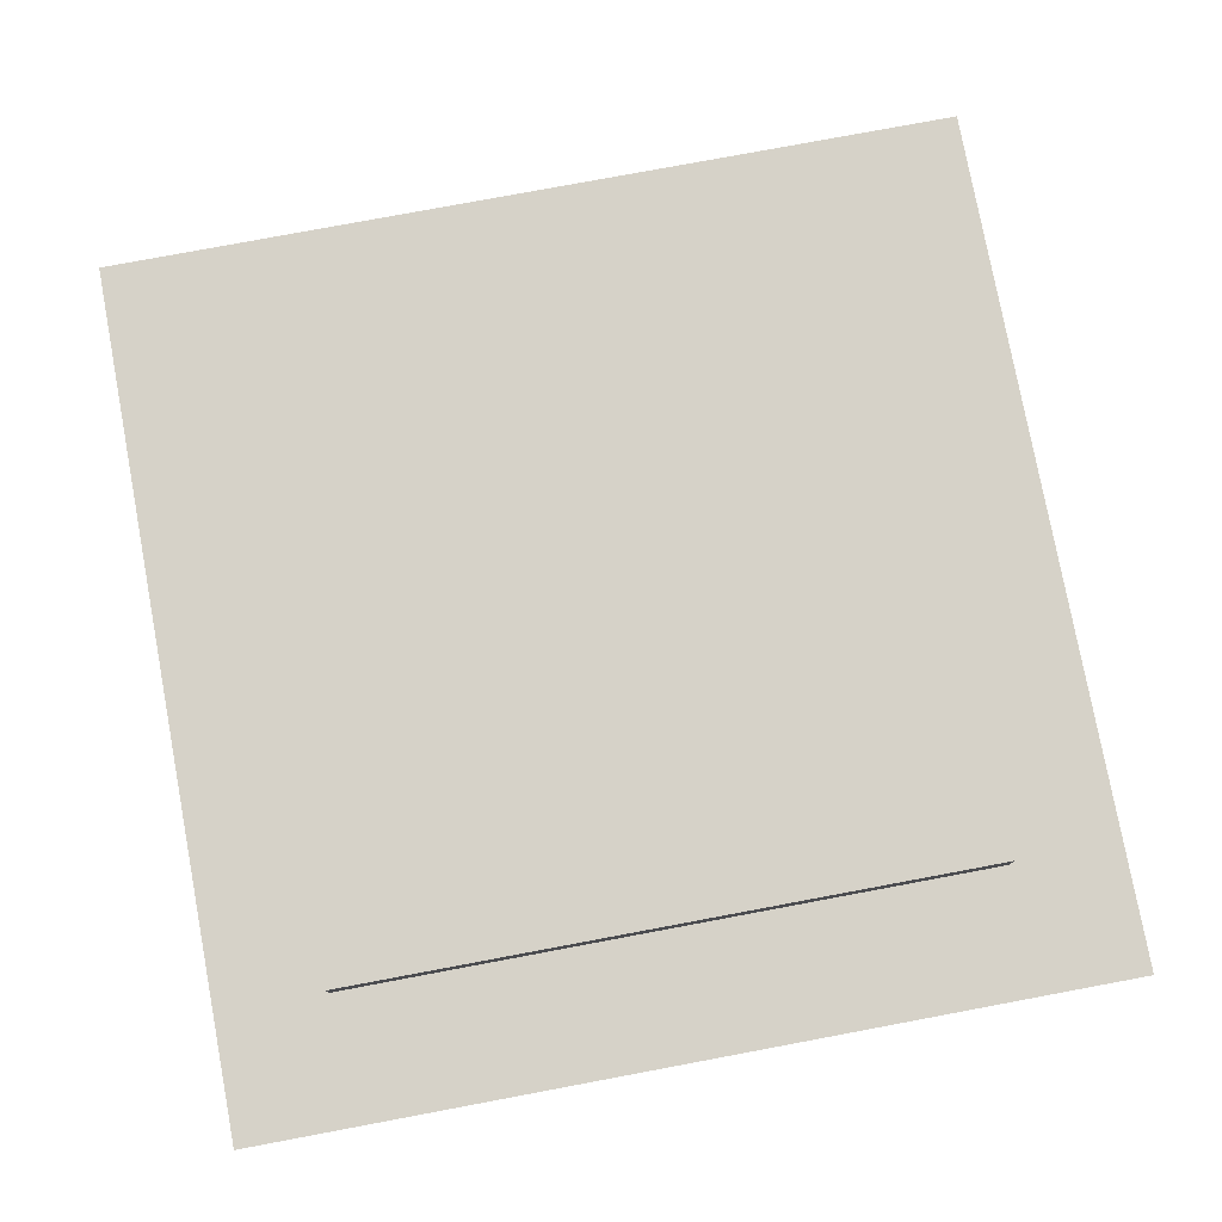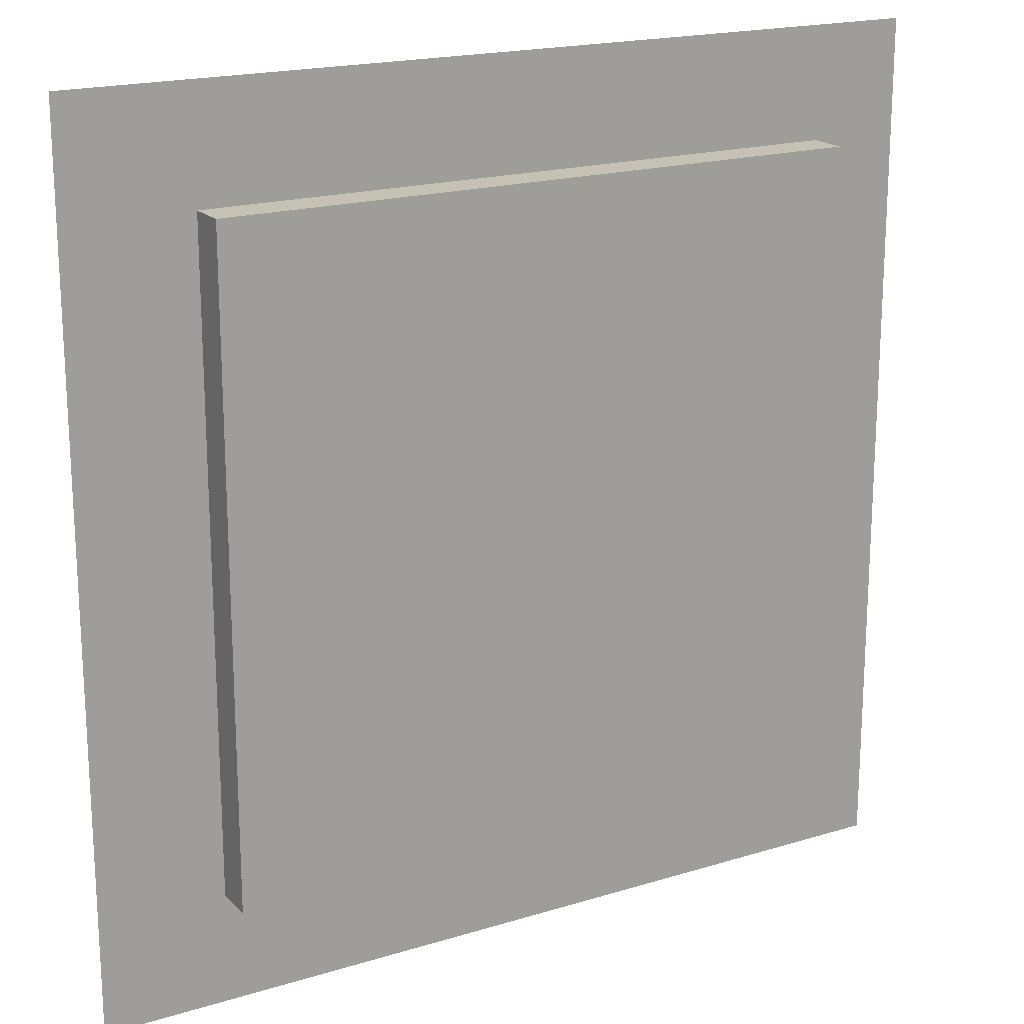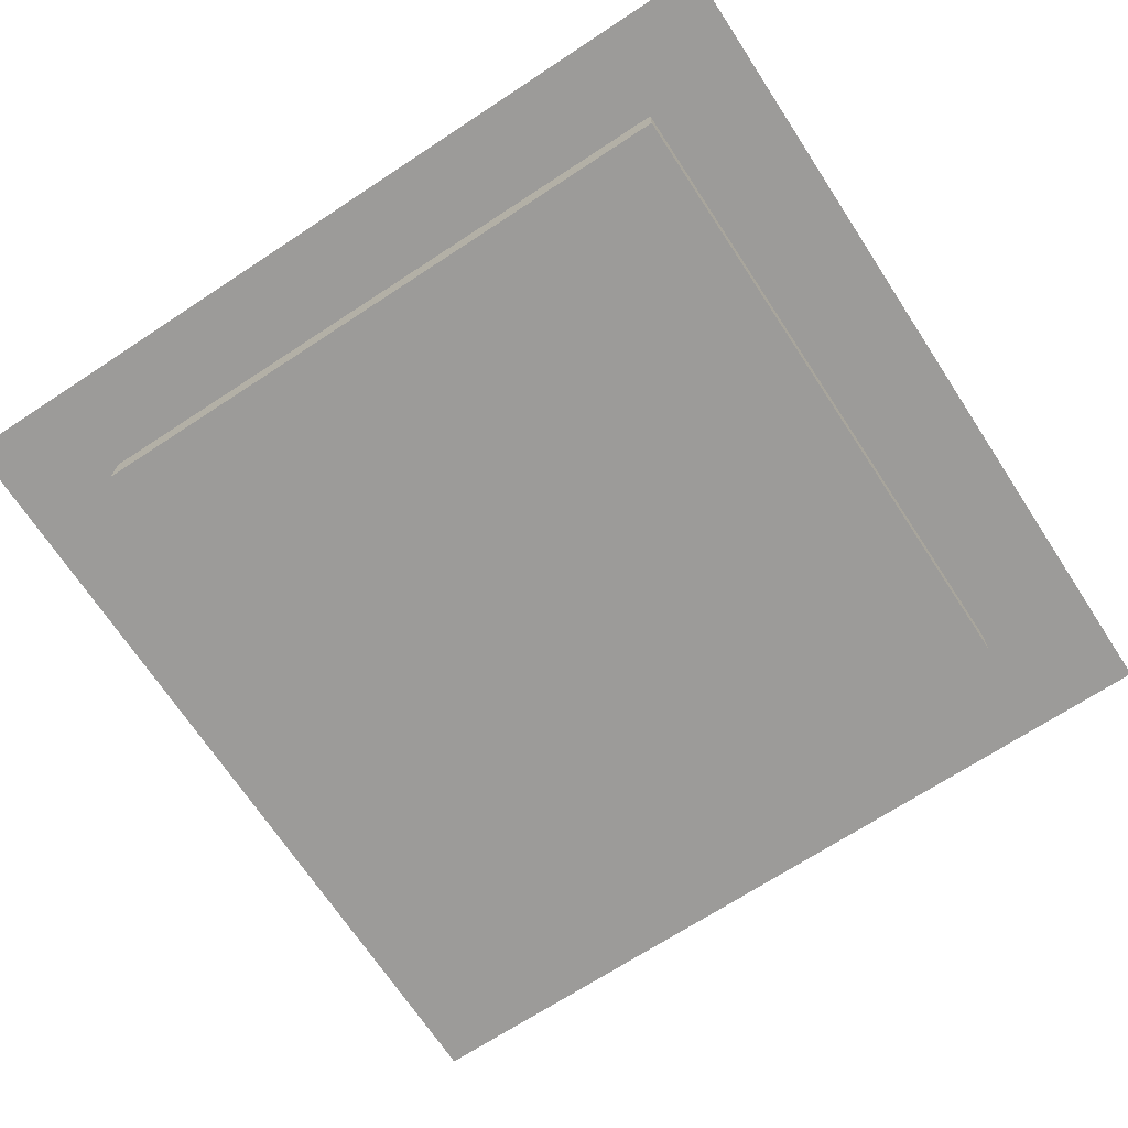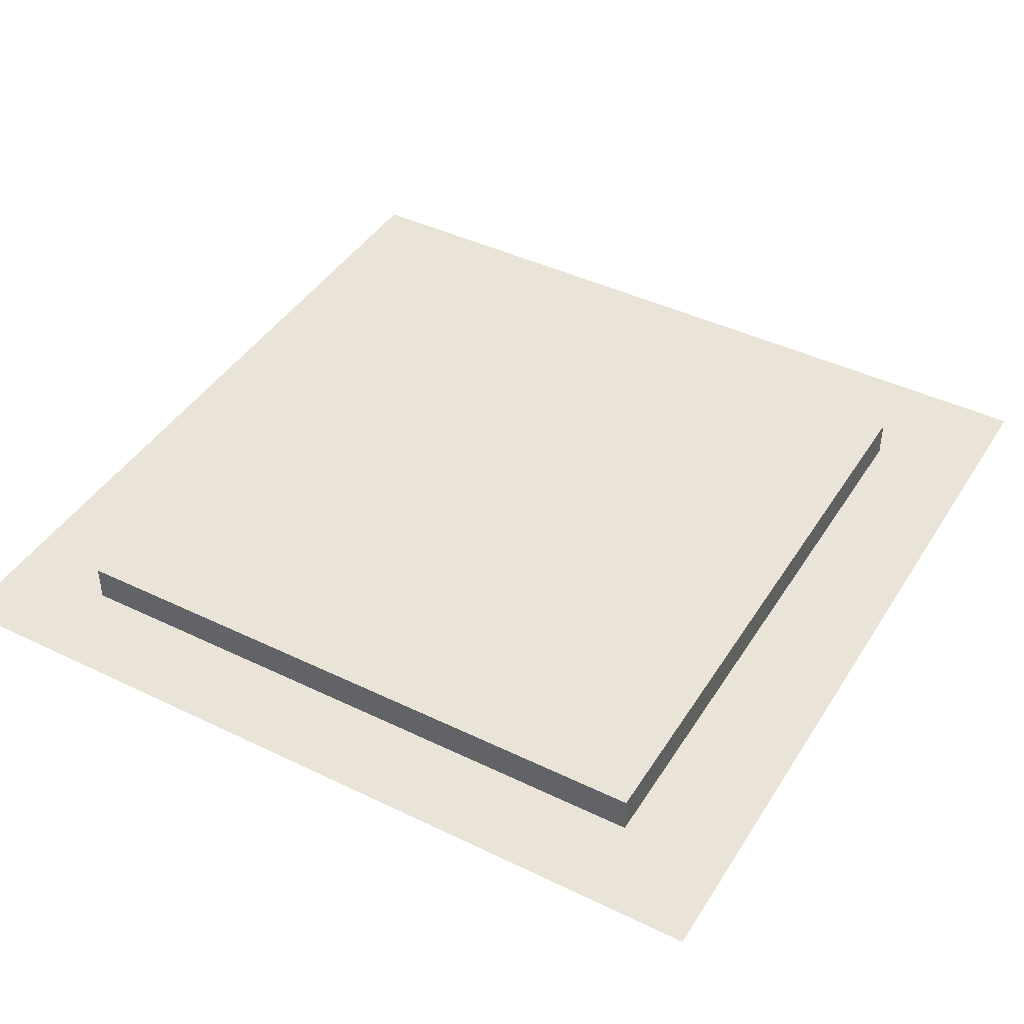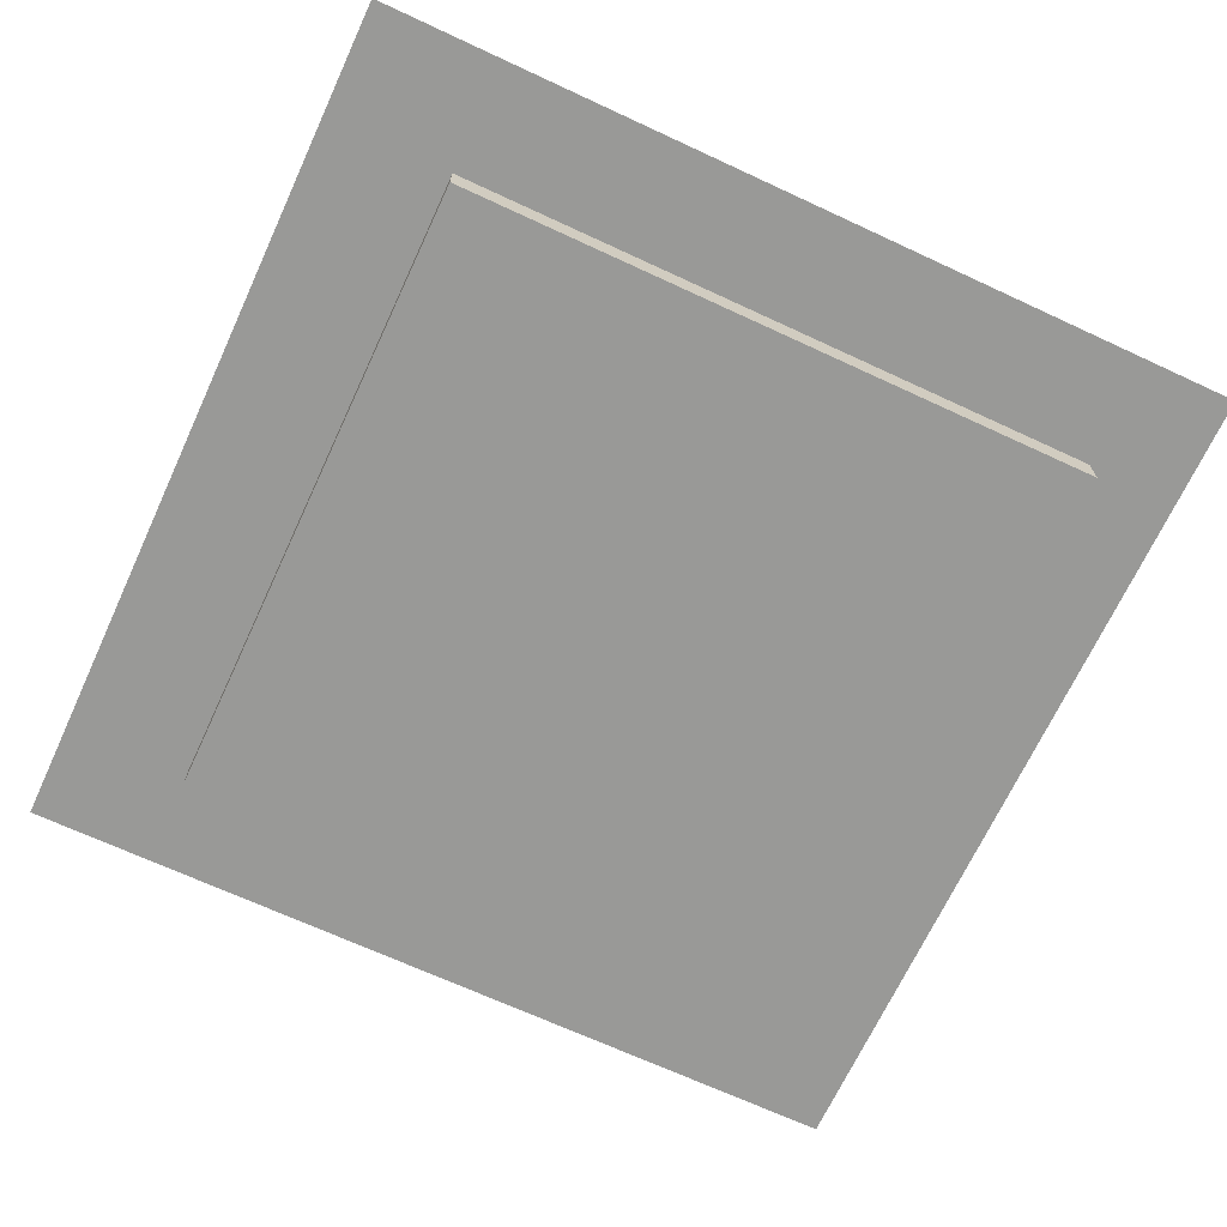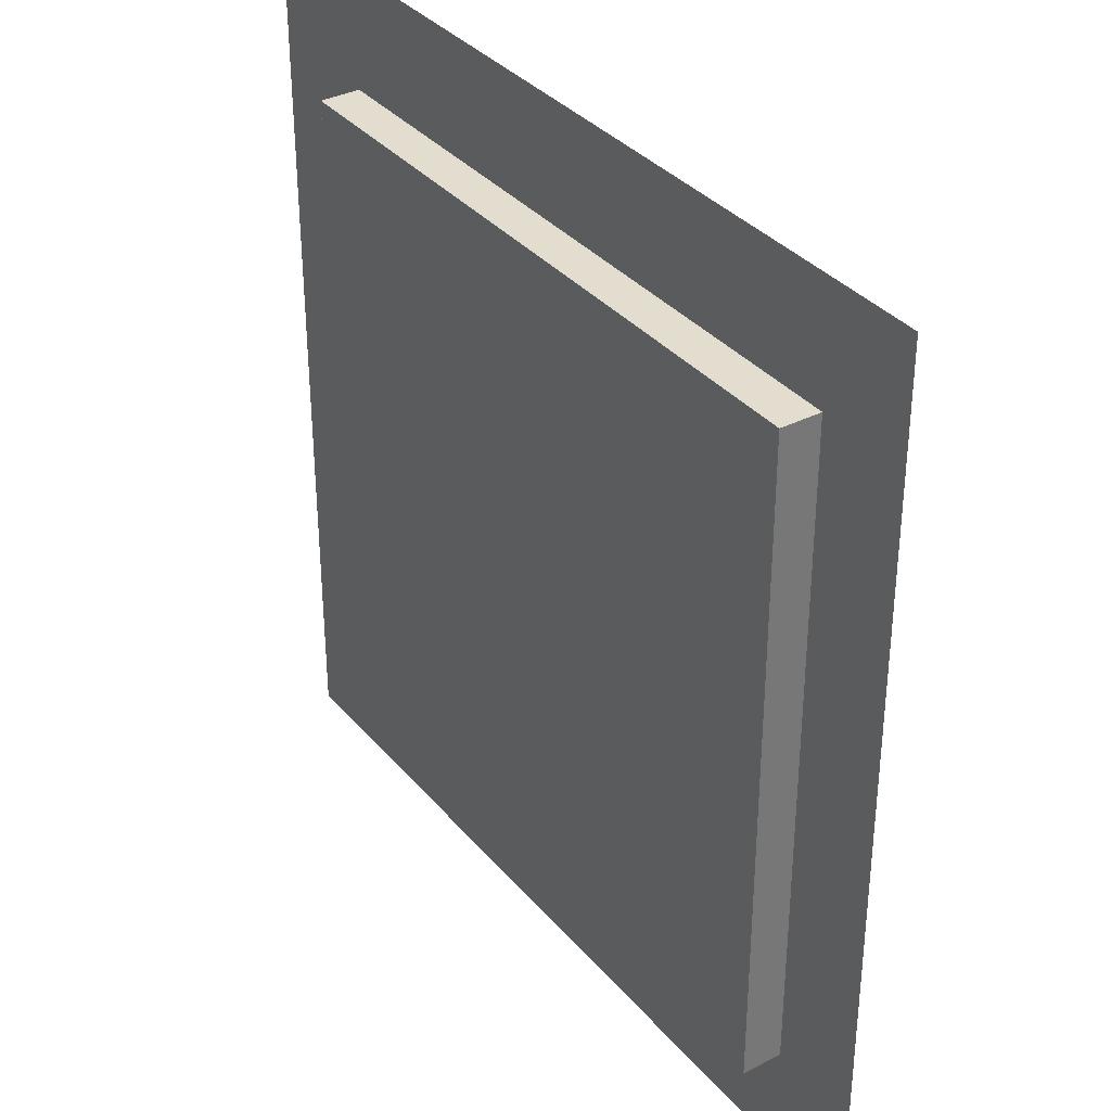
<metadata>
{"format":"obj","ext":"obj","renderer":"f3d","projection":"perspective","resolution":1024,"background":"white","views":[{"elev":78.3,"azim":79.4,"up":"+Z"},{"elev":18.8,"azim":149.7,"up":"+Y"},{"elev":-69.7,"azim":-56.7,"up":"+Z"},{"elev":42.9,"azim":-60.1,"up":"+Z"},{"elev":-68.8,"azim":155.1,"up":"+Z"},{"elev":34.9,"azim":-124.2,"up":"+Y"}]}
</metadata>
<code>
v -0.6449 0.6451 0.003333
v 0.6449 0.6451 0.003333
v 0.6449 -0.6451 0.003333
v -0.6449 -0.6451 0.003333
v 0.6449 -0.6451 0.07498
v -0.6449 -0.6451 0.07498
v 0.6449 0.6451 0.07498
v -0.6449 0.6451 0.07498
v -0.6449 0.6451 -0.07498
v 0.6449 0.6451 -0.07498
v 0.6449 -0.6451 -0.07498
v -0.6449 -0.6451 -0.07498
v 0.6449 -0.6451 -0.003333
v -0.6449 -0.6451 -0.003333
v 0.6449 0.6451 -0.003333
v -0.6449 0.6451 -0.003333
v -0.8384 -0.8712 -1.934e-16
v 0.9039 -0.8712 -1.934e-16
v 0.9039 0.8712 1.934e-16
v -0.8384 0.8712 1.934e-16
v -0.6526 0.6479 -0.07885
v 0.6526 0.6479 -0.07885
v 0.6526 -0.6513 -0.07885
v -0.6526 -0.6513 -0.07885
v 0.6526 -0.6513 0.07683
v -0.6526 -0.6513 0.07683
v 0.6526 0.6479 0.07683
v -0.6526 0.6479 0.07683
g sign1 memory_game
f 1 2 3 4
f 4 3 5 6
f 6 5 7 8
f 8 7 2 1
f 2 7 5 3
f 8 1 4 6
g sign2 memory_game
f 9 10 11 12
f 12 11 13 14
f 14 13 15 16
f 16 15 10 9
f 10 15 13 11
f 16 9 12 14
g glow memory_game
f 17 18 19 20
g collision memory_game
f 21 22 23 24
f 24 23 25 26
f 26 25 27 28
f 28 27 22 21
f 22 27 25 23
f 28 21 24 26

</code>
